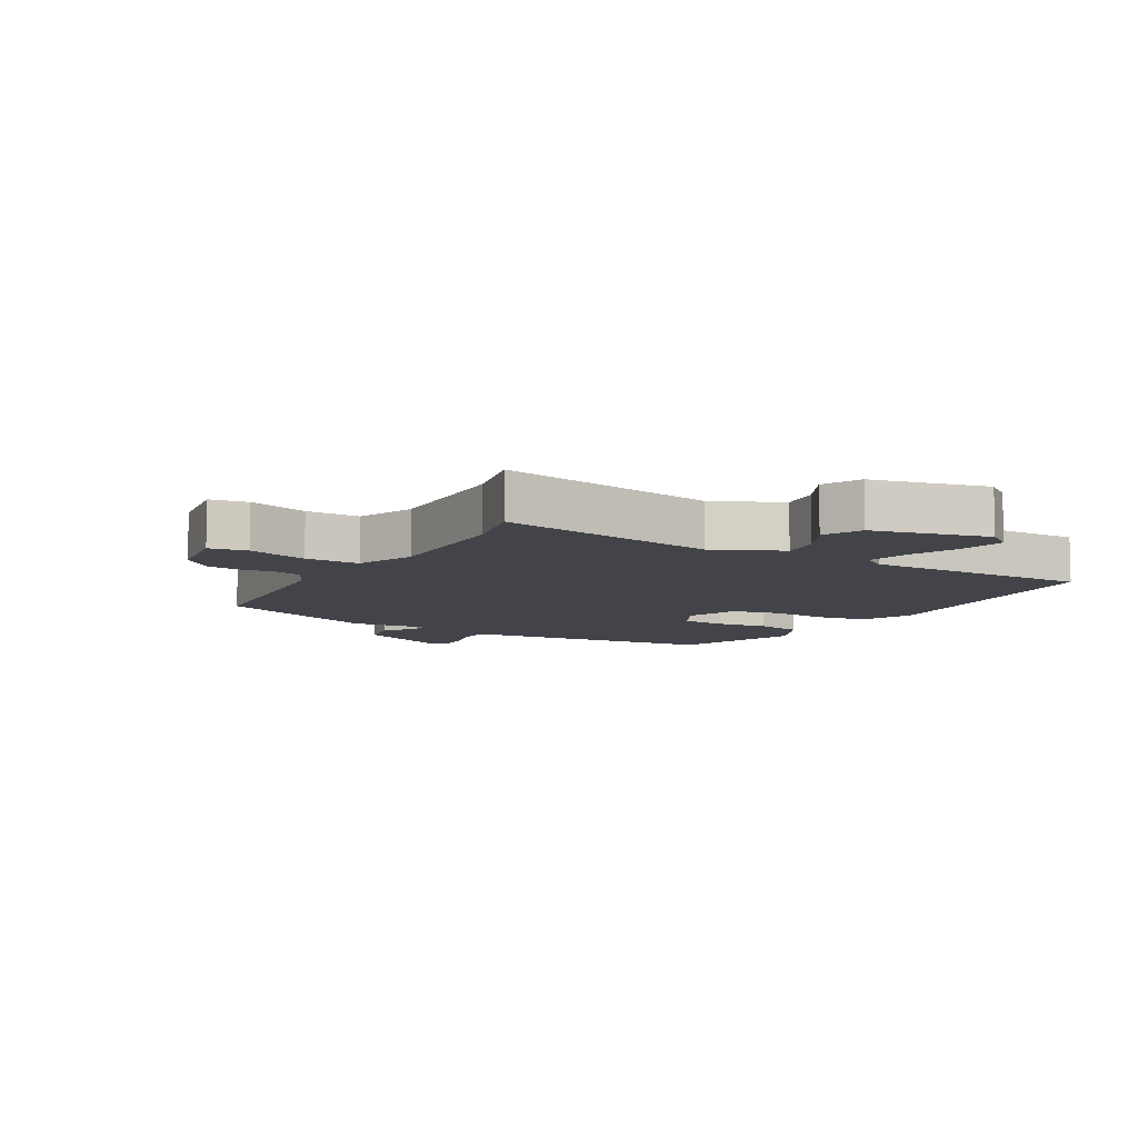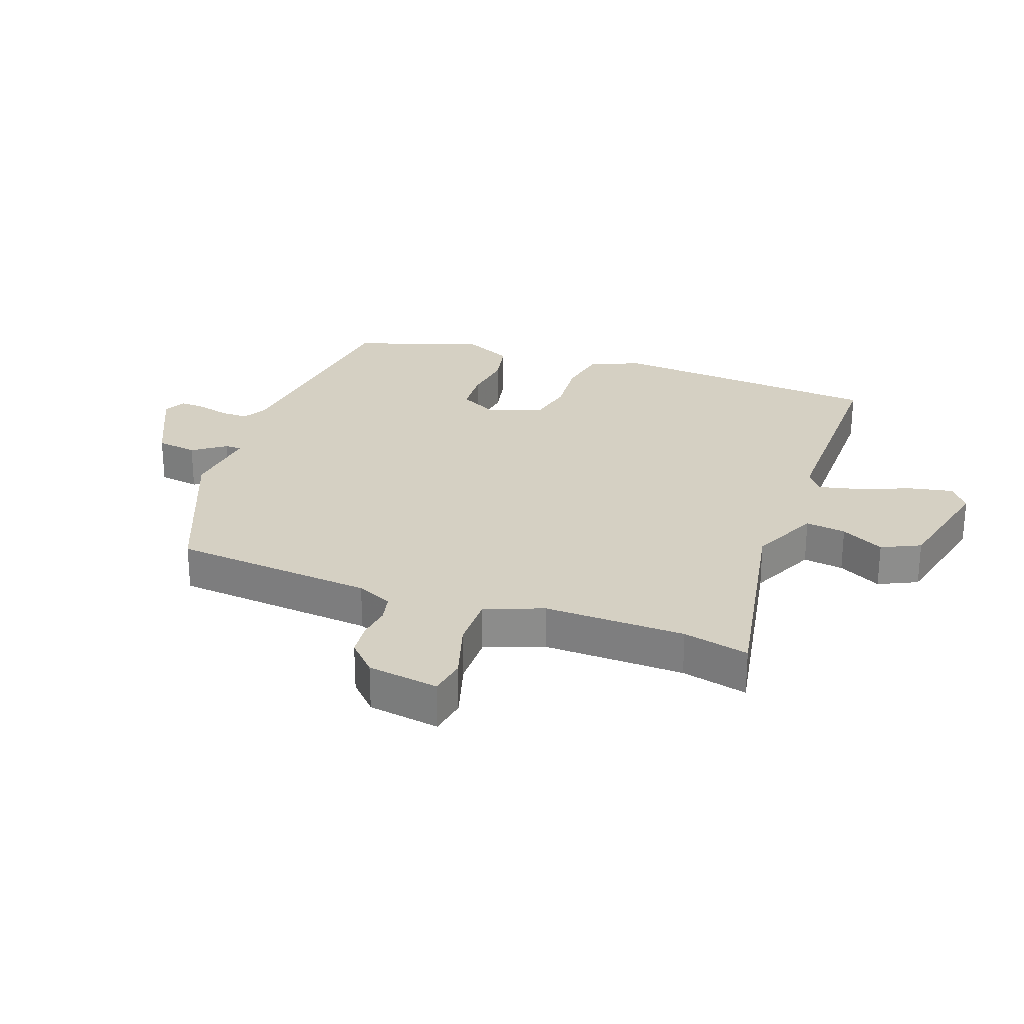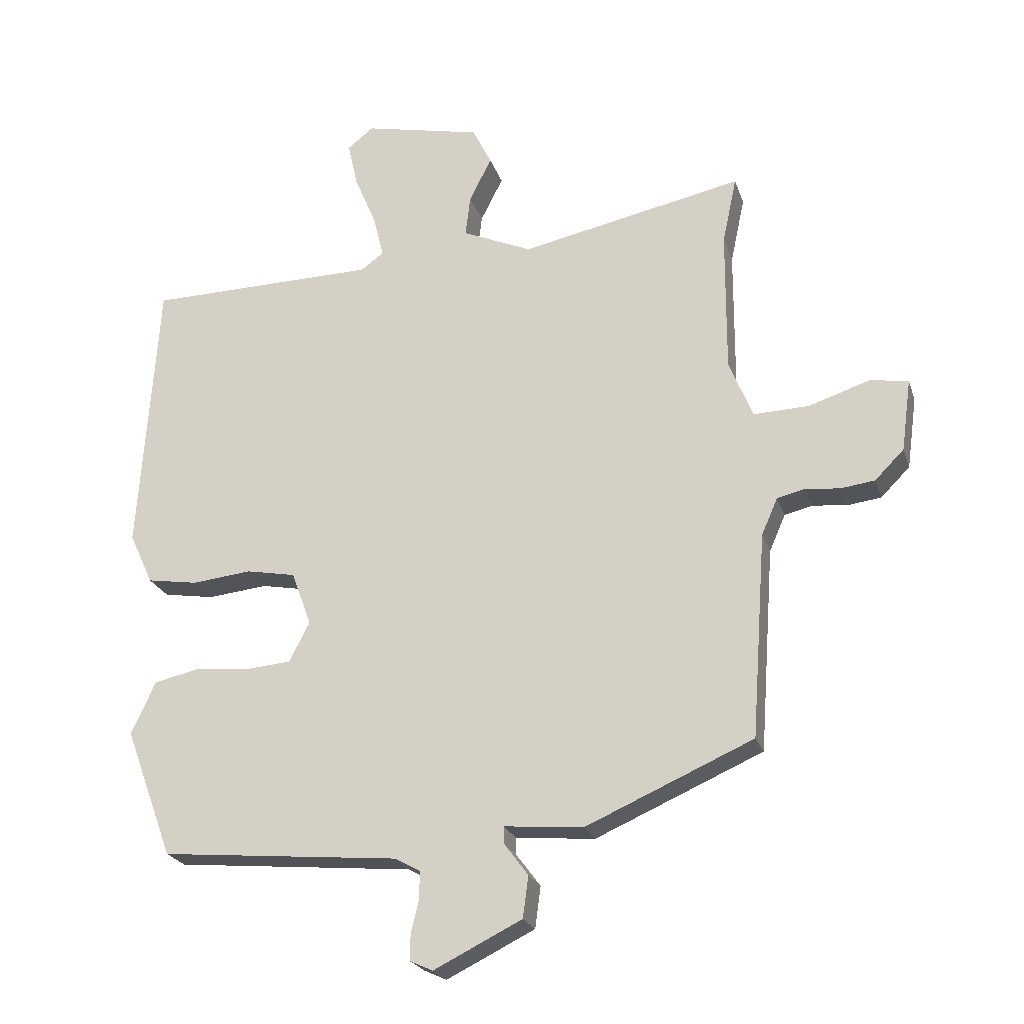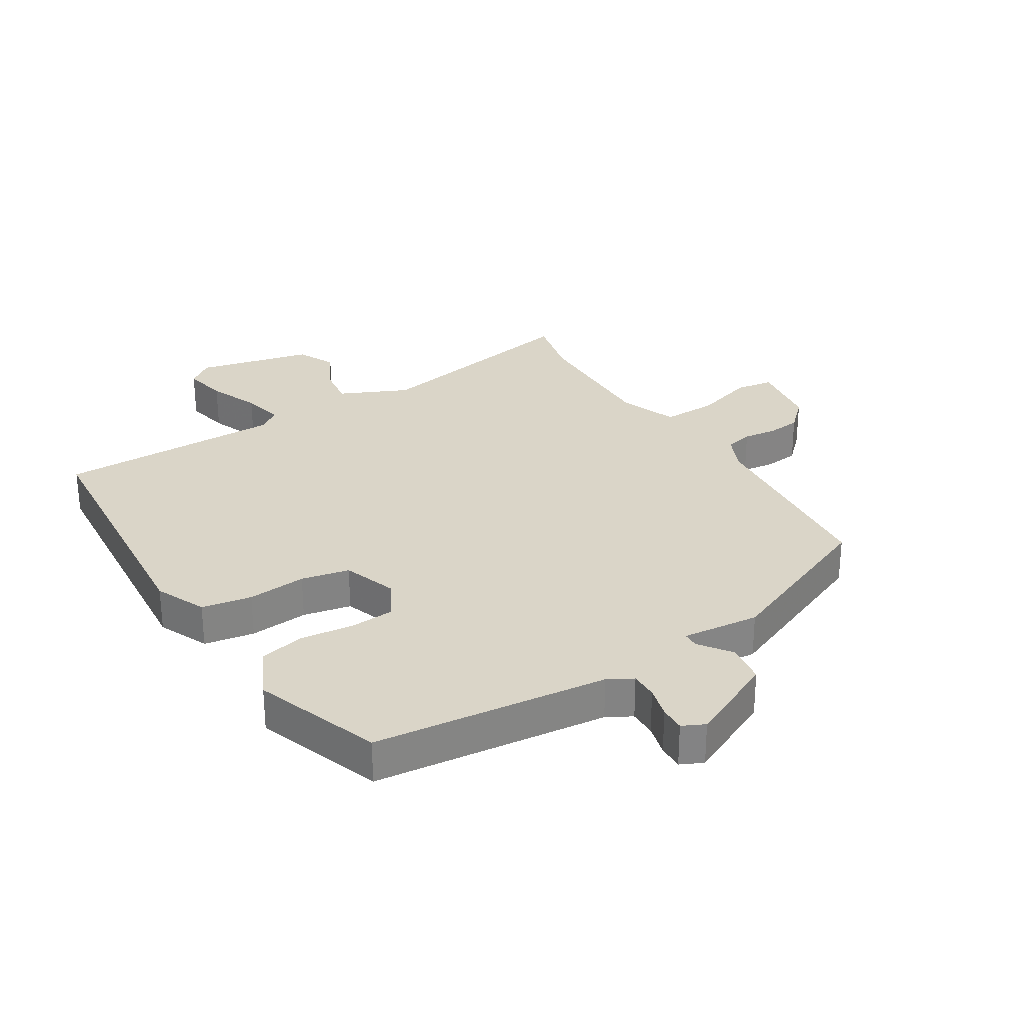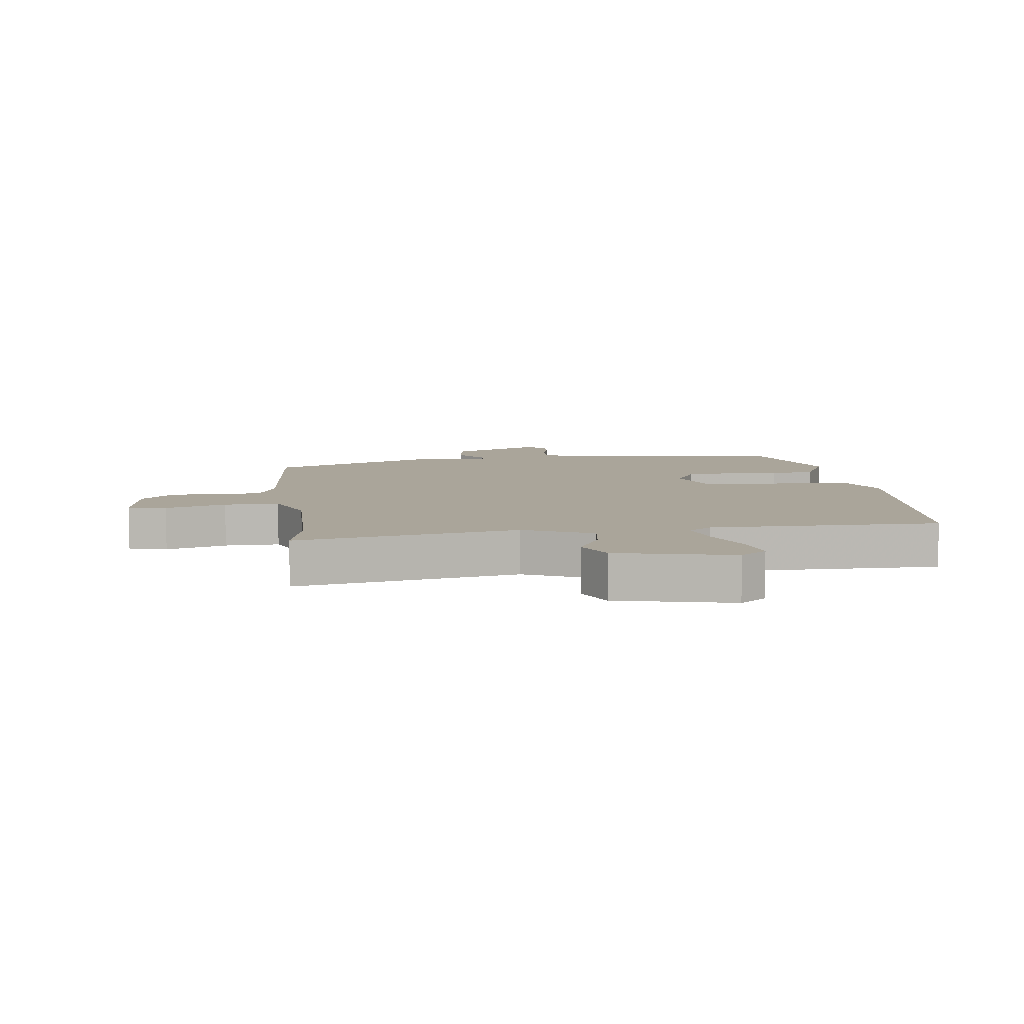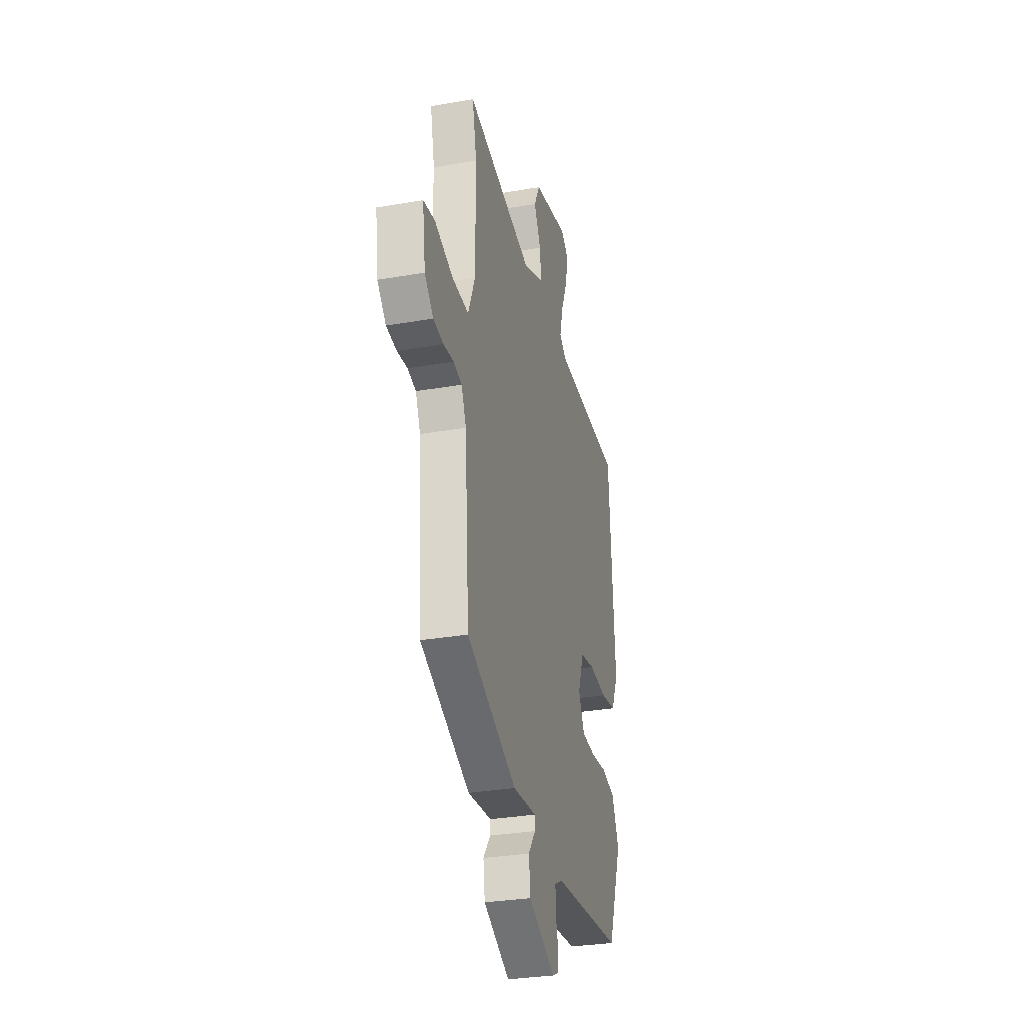
<metadata>
{"format":"obj","ext":"obj","renderer":"f3d","projection":"perspective","resolution":1024,"background":"white","views":[{"elev":-8.4,"azim":-29.1,"up":"+Y"},{"elev":26.0,"azim":-69.0,"up":"+Y"},{"elev":-22.9,"azim":-164.0,"up":"+Z"},{"elev":29.2,"azim":149.1,"up":"+Y"},{"elev":7.7,"azim":-6.4,"up":"+Y"},{"elev":-30.7,"azim":-75.9,"up":"+Z"}]}
</metadata>
<code>
v -0.499 0.07 0.496
v -0.522 0.07 0.604
v -0.163 0.07 0.53
v -0.051 0.07 0.579
v -0.059 0.07 0.645
v -0.095 0.07 0.716
v -0.064 0.07 0.778
v 0.125 0.07 0.819
v 0.167 0.07 0.786
v 0.151 0.07 0.714
v 0.116 0.07 0.631
v 0.099 0.07 0.563
v 0.136 0.07 0.536
v 0.507 0.07 0.53
v 0.537 0.07 0.08
v 0.499 0.07 -0.002
v 0.417 0.07 -0.015
v 0.321 0.07 -0.005
v 0.242 0.07 -0.02
v 0.21 0.07 -0.107
v 0.243 0.07 -0.171
v 0.316 0.07 -0.177
v 0.402 0.07 -0.168
v 0.477 0.07 -0.185
v 0.516 0.07 -0.27
v 0.439 0.07 -0.477
v 0.055 0.07 -0.512
v 0.014 0.07 -0.534
v 0.014 0.07 -0.579
v 0.027 0.07 -0.631
v 0.028 0.07 -0.673
v -0.009 0.07 -0.69
v -0.151 0.07 -0.62
v -0.16 0.07 -0.553
v -0.121 0.07 -0.501
v -0.121 0.07 -0.474
v -0.248 0.07 -0.485
v -0.517 0.07 -0.367
v -0.541 0.07 -0.037
v -0.567 0.07 0.022
v -0.612 0.07 0.033
v -0.667 0.07 0.027
v -0.722 0.07 0.034
v -0.769 0.07 0.081
v -0.785 0.07 0.198
v -0.723 0.07 0.207
v -0.625 0.07 0.175
v -0.536 0.07 0.172
v -0.498 0.07 0.266
v -0.499 0 0.496
v -0.522 0 0.604
v -0.163 0 0.53
v -0.051 0 0.579
v -0.059 0 0.645
v -0.095 0 0.716
v -0.064 0 0.778
v 0.125 0 0.819
v 0.167 0 0.786
v 0.151 0 0.714
v 0.116 0 0.631
v 0.099 0 0.563
v 0.136 0 0.536
v 0.507 0 0.53
v 0.537 0 0.08
v 0.499 0 -0.002
v 0.417 0 -0.015
v 0.321 0 -0.005
v 0.242 0 -0.02
v 0.21 0 -0.107
v 0.243 0 -0.171
v 0.316 0 -0.177
v 0.402 0 -0.168
v 0.477 0 -0.185
v 0.516 0 -0.27
v 0.439 0 -0.477
v 0.055 0 -0.512
v 0.014 0 -0.534
v 0.014 0 -0.579
v 0.027 0 -0.631
v 0.028 0 -0.673
v -0.009 0 -0.69
v -0.151 0 -0.62
v -0.16 0 -0.553
v -0.121 0 -0.501
v -0.121 0 -0.474
v -0.248 0 -0.485
v -0.517 0 -0.367
v -0.541 0 -0.037
v -0.567 0 0.022
v -0.612 0 0.033
v -0.667 0 0.027
v -0.722 0 0.034
v -0.769 0 0.081
v -0.785 0 0.198
v -0.723 0 0.207
v -0.625 0 0.175
v -0.536 0 0.172
v -0.498 0 0.266
f 44 45 46 47
f 44 47 48
f 41 42 43 44
f 40 41 44 48
f 39 40 48 49
f 36 37 38 39
f 32 33 34 35
f 32 35 36
f 29 30 31 32
f 28 29 32 36
f 27 28 36 39
f 22 23 24 25
f 21 22 25 26
f 15 16 17 18
f 13 14 15 18
f 12 13 18 19
f 8 9 10 11
f 8 11 12
f 5 6 7 8
f 4 5 8 12
f 3 4 12 19
f 1 2 3 19
f 26 27 39 49
f 21 26 49 1
f 20 21 1
f 1 19 20
f 96 95 94 93
f 97 96 93
f 93 92 91 90
f 97 93 90 89
f 98 97 89 88
f 88 87 86 85
f 84 83 82 81
f 85 84 81
f 81 80 79 78
f 85 81 78 77
f 88 85 77 76
f 74 73 72 71
f 75 74 71 70
f 67 66 65 64
f 67 64 63 62
f 68 67 62 61
f 60 59 58 57
f 61 60 57
f 57 56 55 54
f 61 57 54 53
f 68 61 53 52
f 68 52 51 50
f 98 88 76 75
f 50 98 75 70
f 50 70 69
f 69 68 50
f 1 50 51 2
f 2 51 52 3
f 3 52 53 4
f 4 53 54 5
f 5 54 55 6
f 6 55 56 7
f 7 56 57 8
f 8 57 58 9
f 9 58 59 10
f 10 59 60 11
f 11 60 61 12
f 12 61 62 13
f 13 62 63 14
f 14 63 64 15
f 15 64 65 16
f 16 65 66 17
f 17 66 67 18
f 18 67 68 19
f 19 68 69 20
f 20 69 70 21
f 21 70 71 22
f 22 71 72 23
f 23 72 73 24
f 24 73 74 25
f 25 74 75 26
f 26 75 76 27
f 27 76 77 28
f 28 77 78 29
f 29 78 79 30
f 30 79 80 31
f 31 80 81 32
f 32 81 82 33
f 33 82 83 34
f 34 83 84 35
f 35 84 85 36
f 36 85 86 37
f 37 86 87 38
f 38 87 88 39
f 39 88 89 40
f 40 89 90 41
f 41 90 91 42
f 42 91 92 43
f 43 92 93 44
f 44 93 94 45
f 45 94 95 46
f 46 95 96 47
f 47 96 97 48
f 48 97 98 49
f 49 98 50 1

</code>
